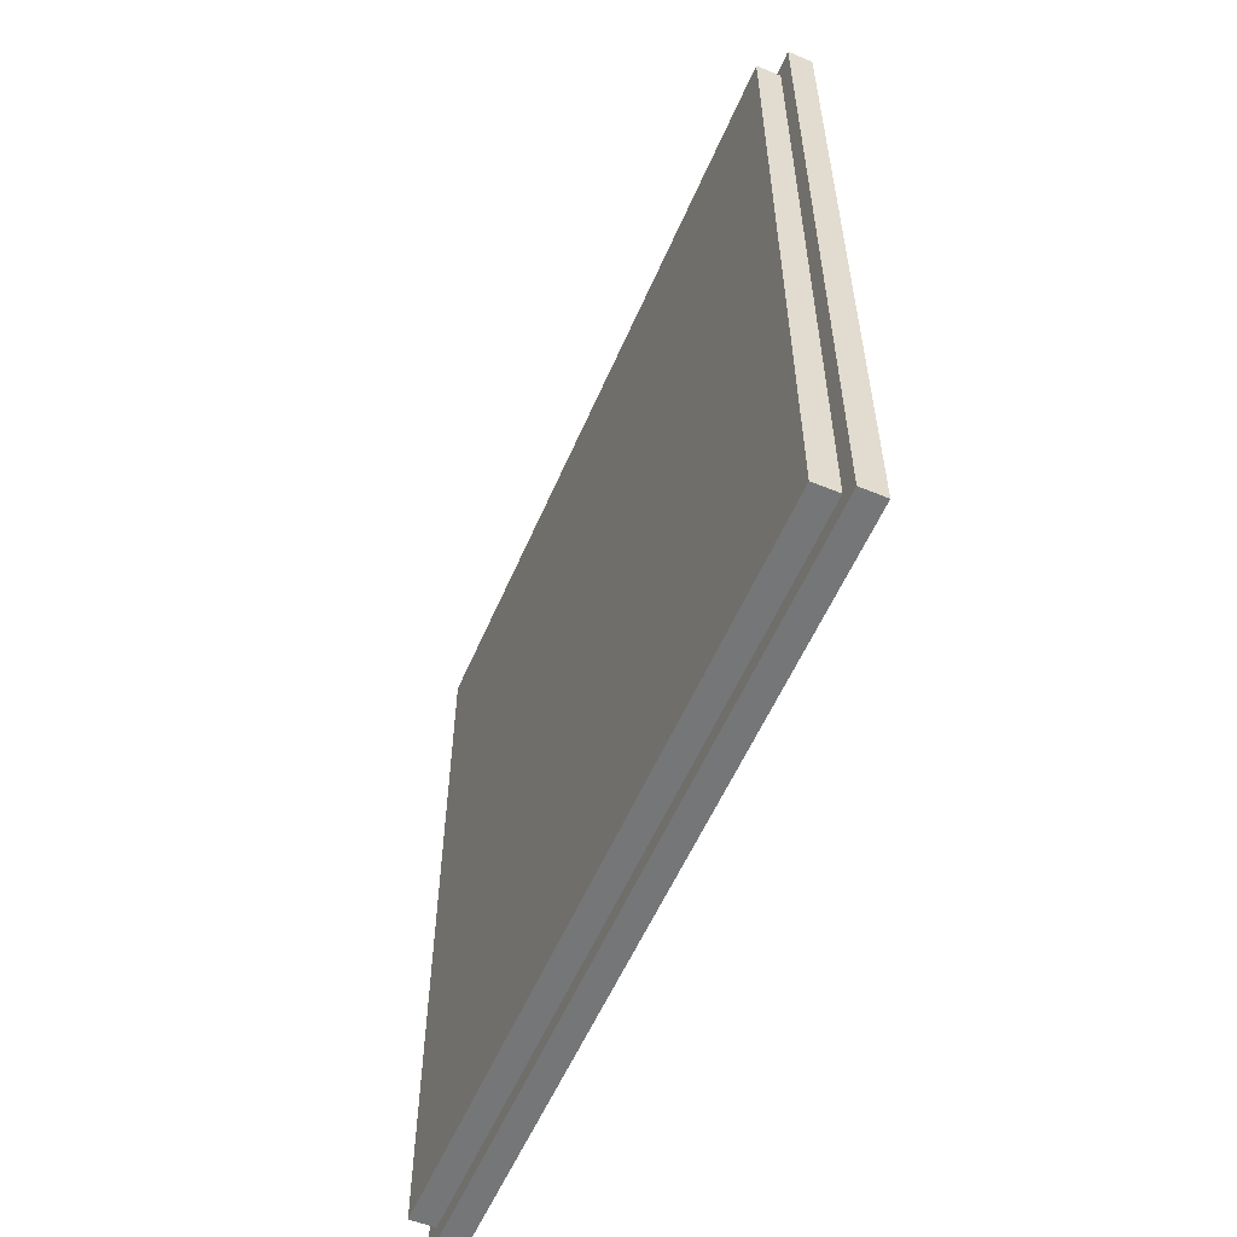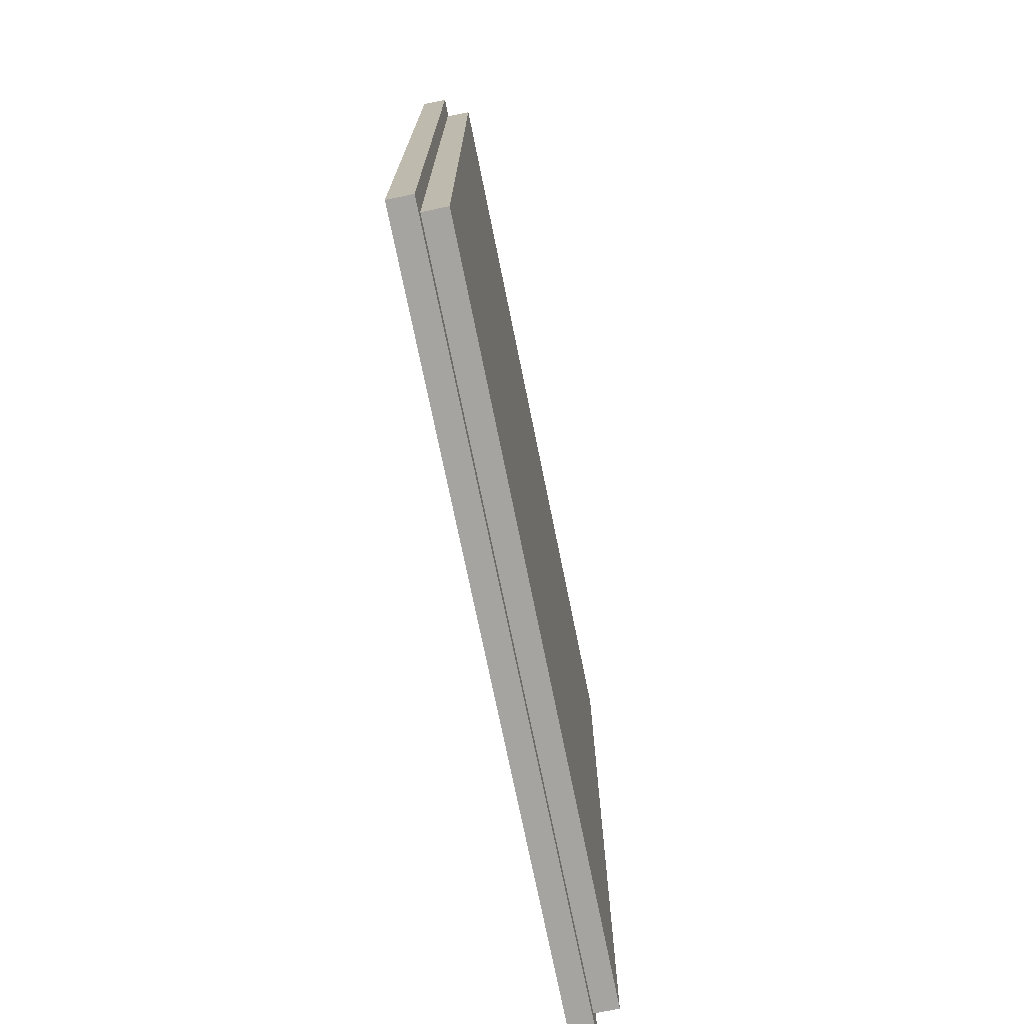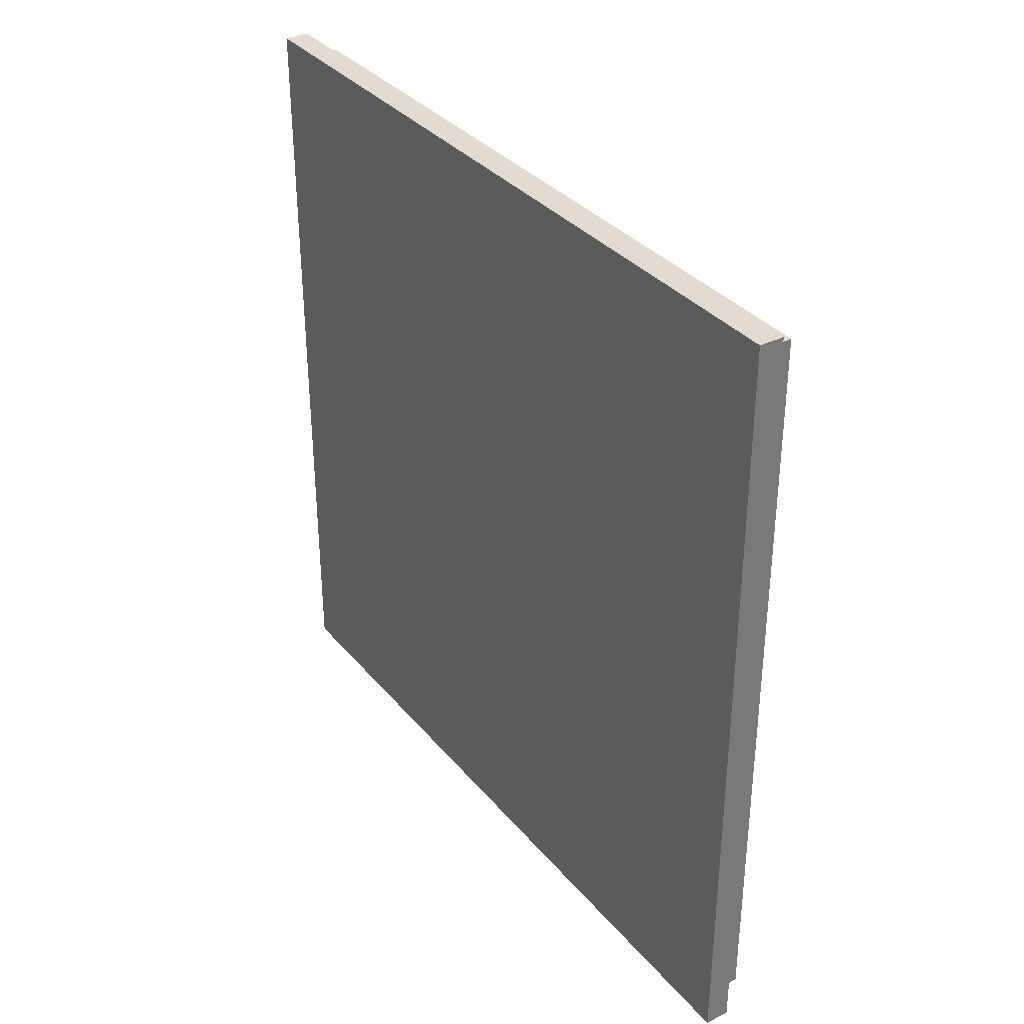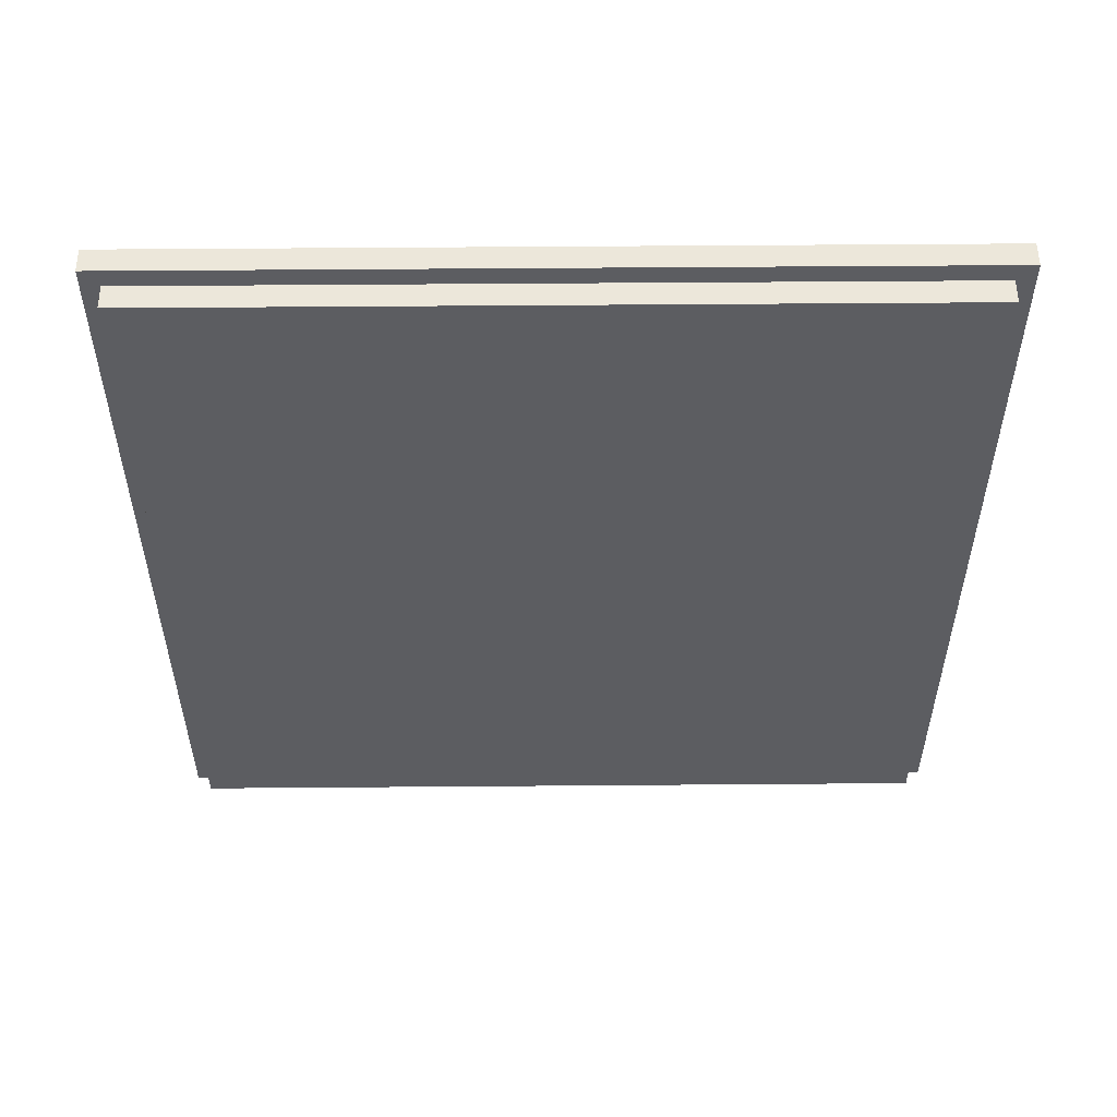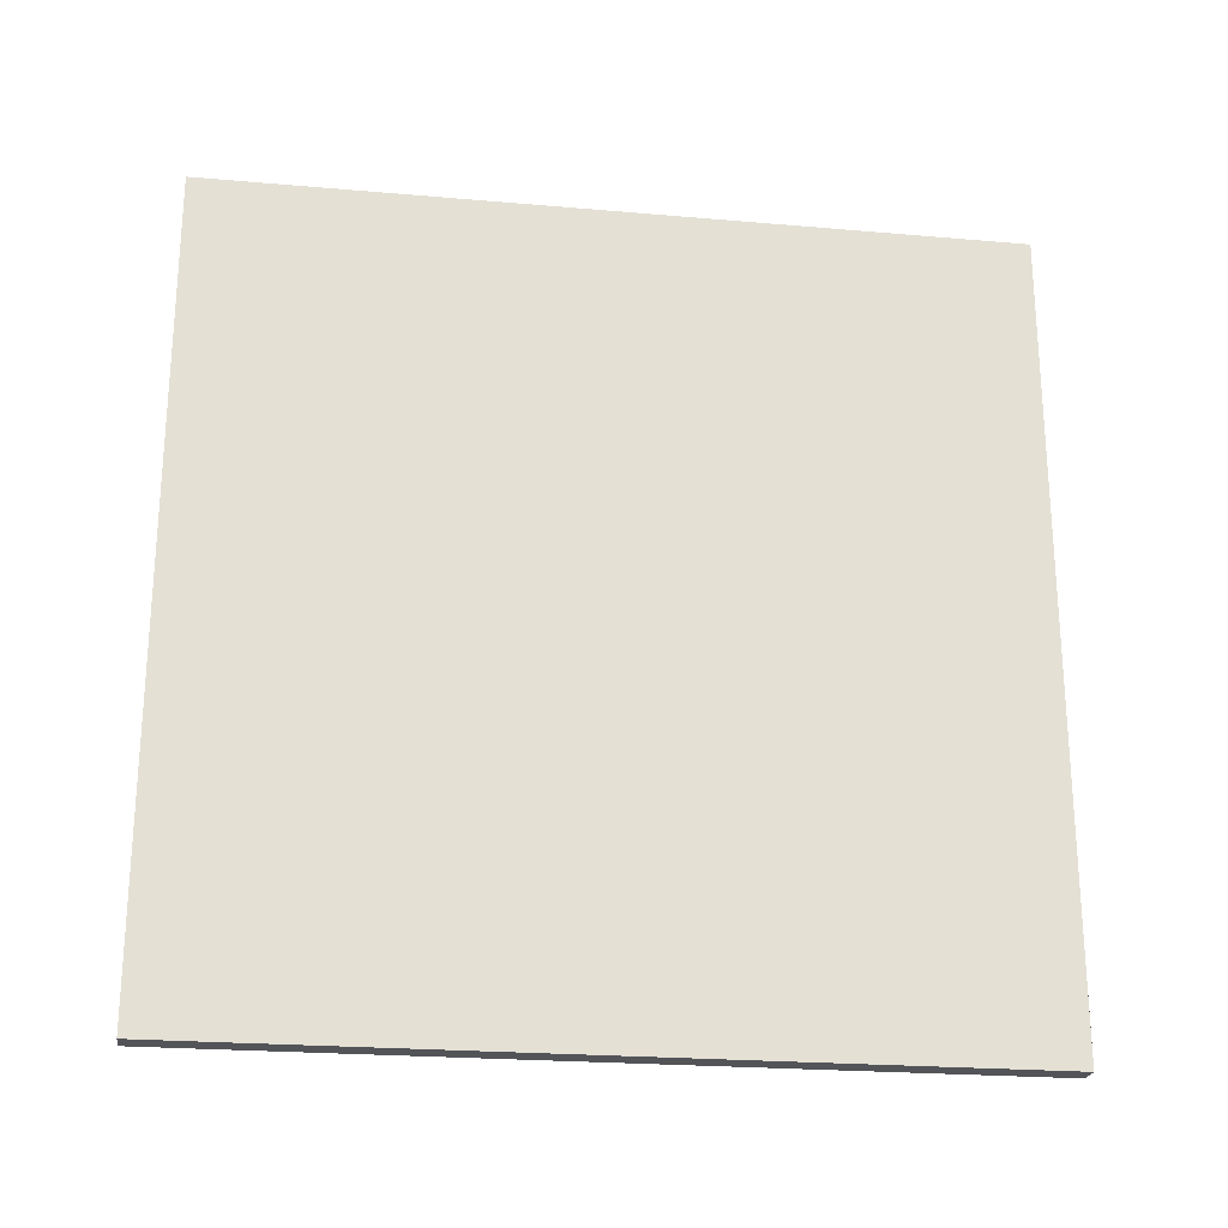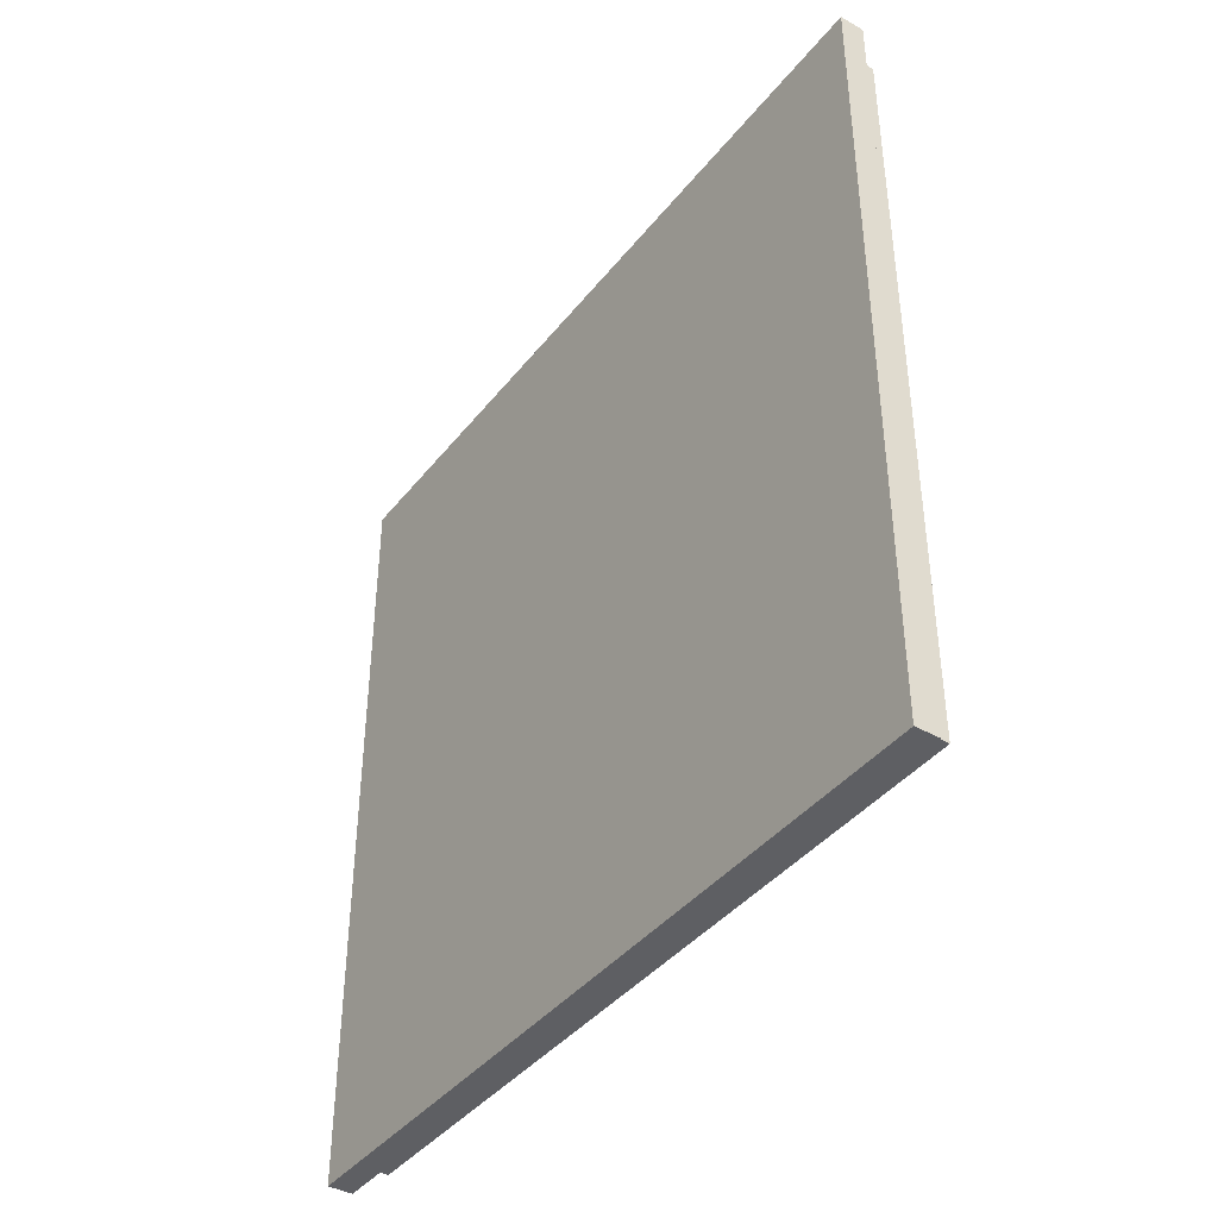
<metadata>
{"format":"obj","ext":"obj","renderer":"f3d","projection":"perspective","resolution":1024,"background":"white","views":[{"elev":-56.7,"azim":-23.2,"up":"+Y"},{"elev":-73.3,"azim":-168.5,"up":"+Z"},{"elev":34.3,"azim":146.3,"up":"+Z"},{"elev":53.0,"azim":-90.5,"up":"+Z"},{"elev":-23.2,"azim":81.6,"up":"+Z"},{"elev":-40.7,"azim":145.4,"up":"+Z"}]}
</metadata>
<code>
v  0 0.0904 0.0904
v  -0 0.0904 3.91
v  -0.125 0.0904 3.91
v  -0.125 0.0904 0.0904
v  -0.125 3.91 3.91
v  -0 3.91 3.91
v  0 3.91 0.0904
v  -0.125 3.91 0.0904
v  0.125 0 4
v  0.125 0 -0
v  0.125 4 -0
v  0.125 4 4
v  0 0 -0
v  0 4 -0
v  -0 0 4
v  -0 4 4
o SM_Wall_Inset
g SM_Wall_Inset
f 1 2 3
f 3 4 1
f 5 6 7
f 7 8 5
f 4 3 5
f 5 8 4
f 2 6 5
f 5 3 2
f 4 8 7
f 7 1 4
f 9 10 11
f 11 12 9
f 13 14 11
f 11 10 13
f 10 9 15
f 15 13 10
f 12 11 14
f 14 16 12
f 9 12 16
f 16 15 9
f 15 16 6
f 6 2 15
f 16 14 7
f 7 6 16
f 14 13 1
f 1 7 14
f 13 15 2
f 2 1 13

</code>
